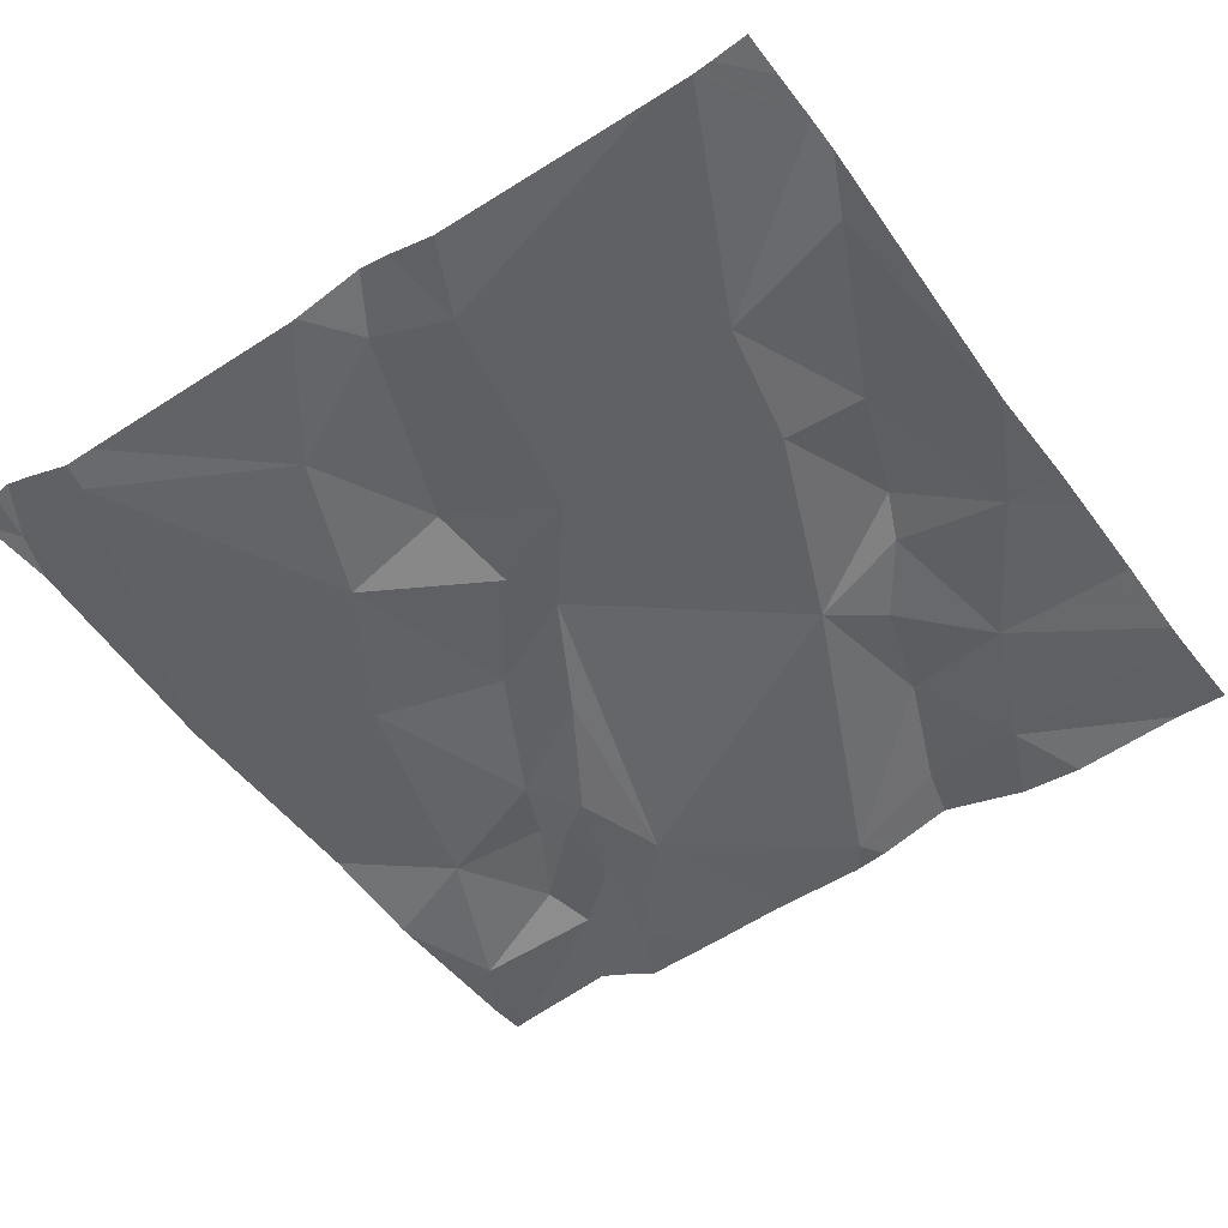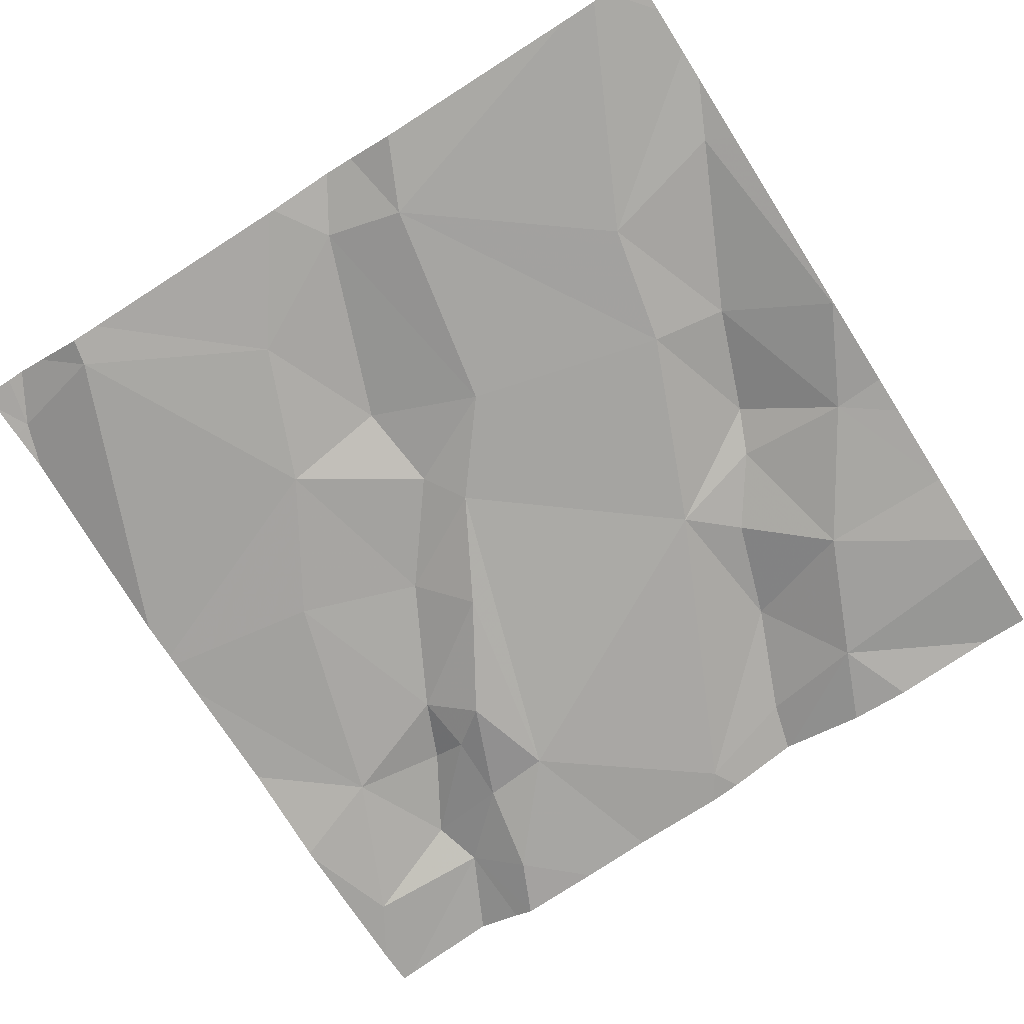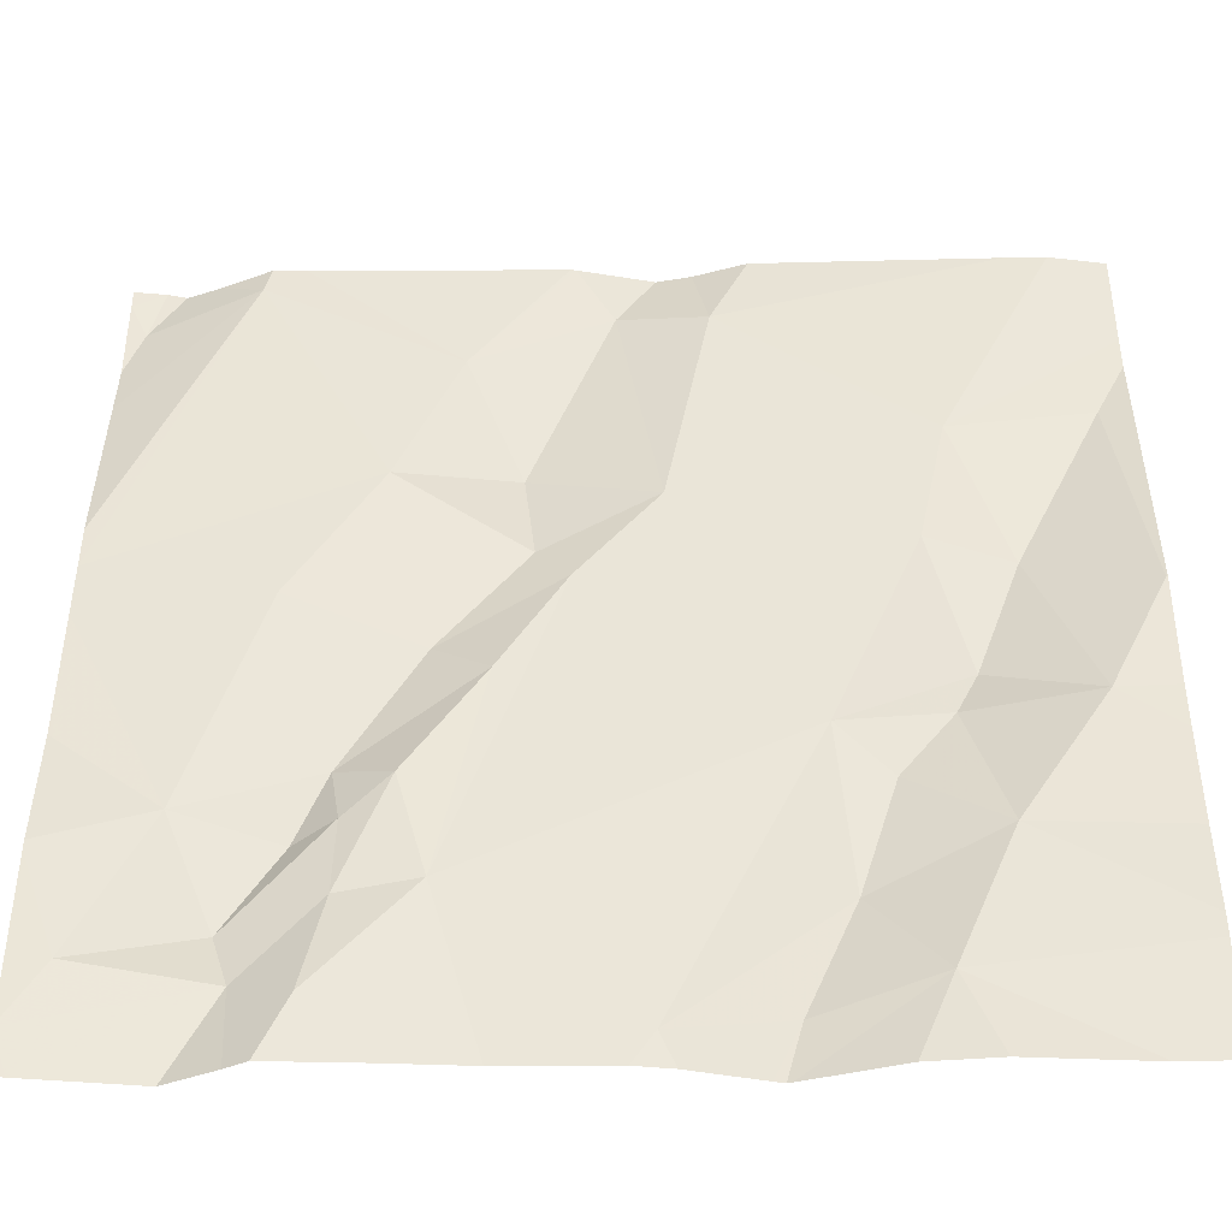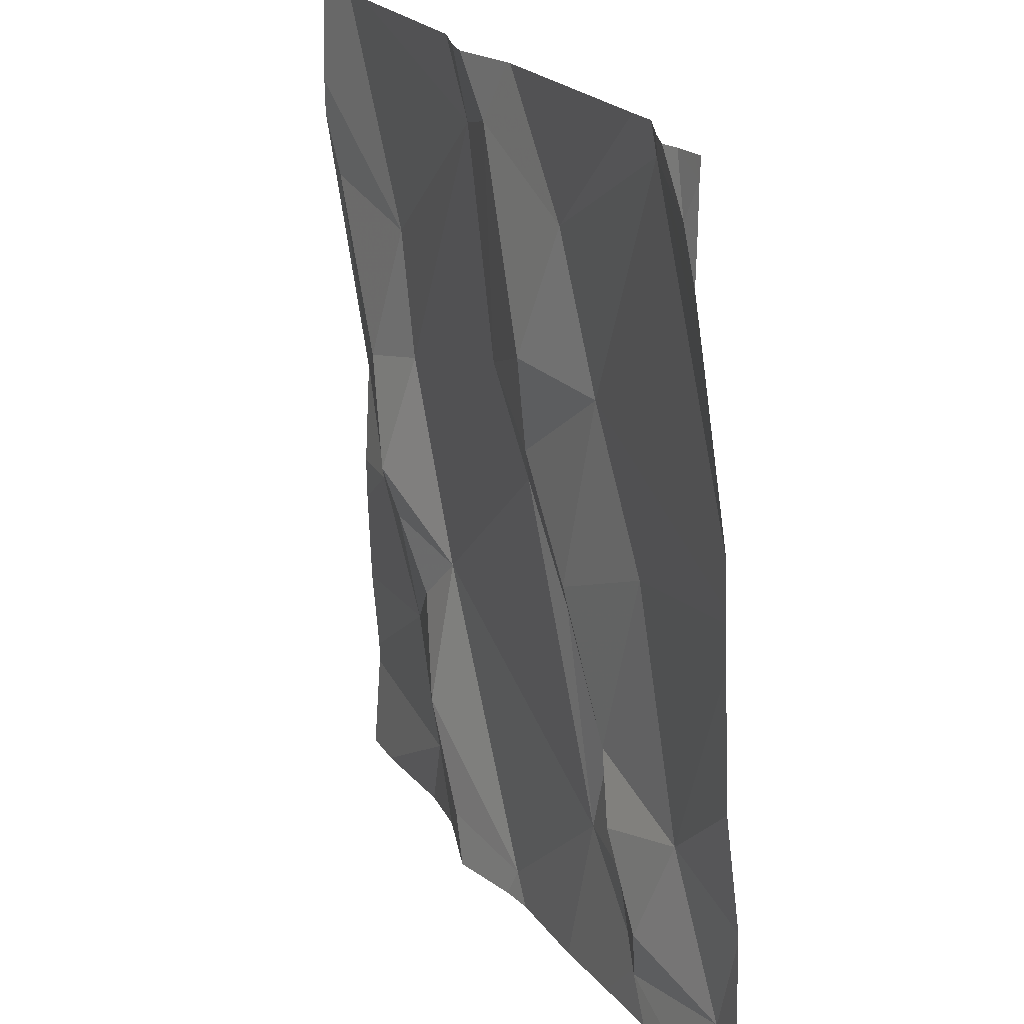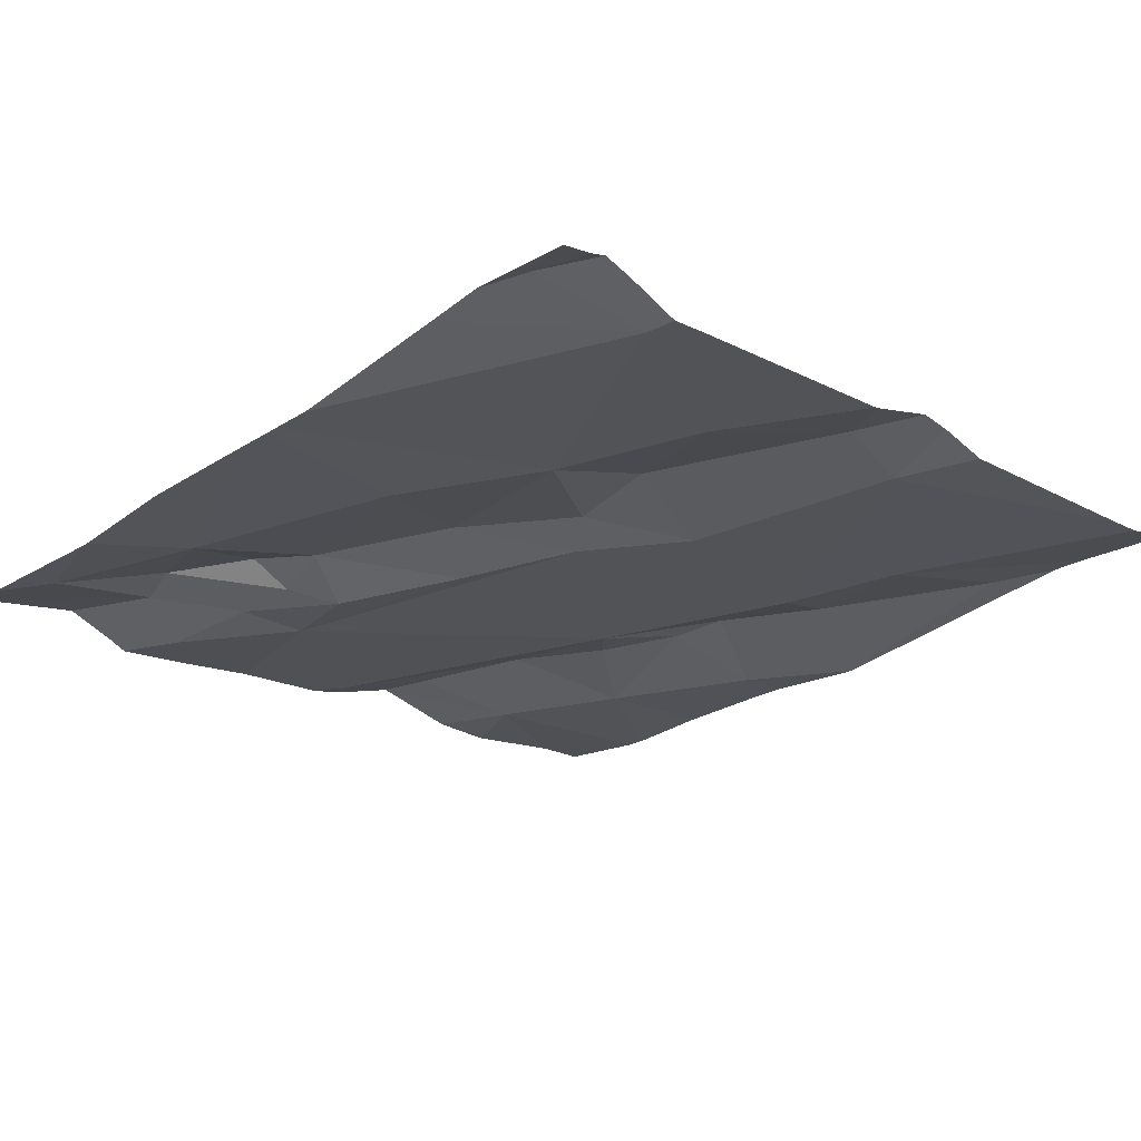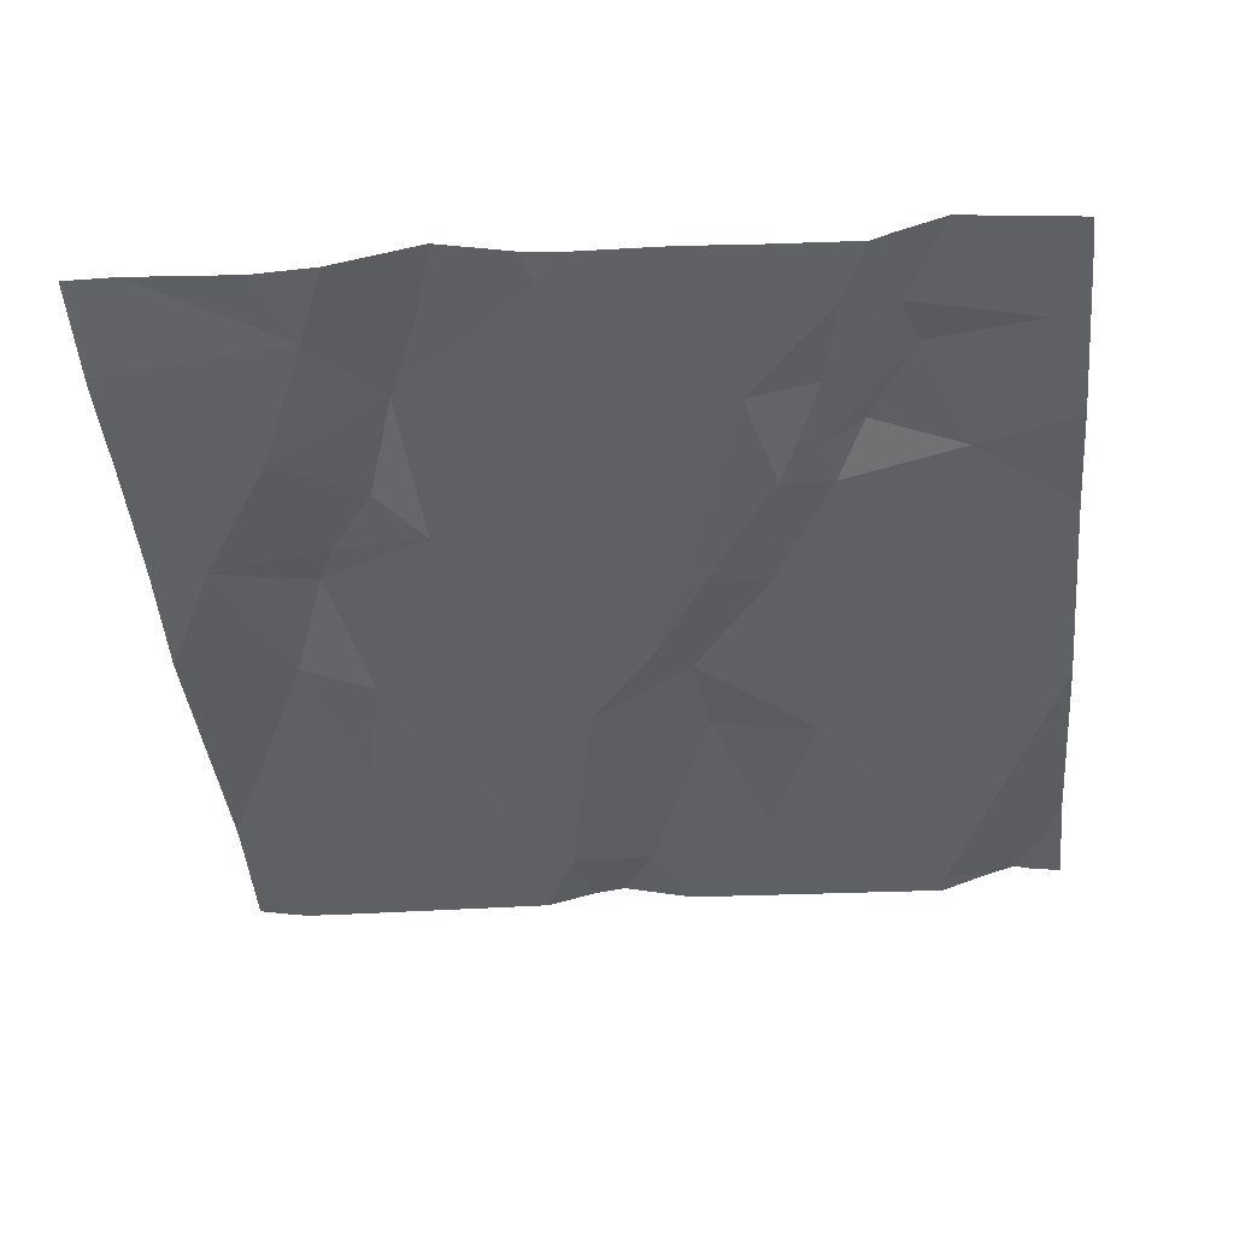
<metadata>
{"format":"obj","ext":"obj","renderer":"f3d","projection":"perspective","resolution":1024,"background":"white","views":[{"elev":-46.9,"azim":-145.1,"up":"+Z"},{"elev":-70.7,"azim":-147.5,"up":"+Z"},{"elev":-42.2,"azim":-176.9,"up":"+Y"},{"elev":20.6,"azim":68.3,"up":"+Y"},{"elev":-22.6,"azim":135.5,"up":"+Z"},{"elev":-47.2,"azim":5.5,"up":"+Z"}]}
</metadata>
<code>
v -72.2 294 501
v -72.24 294.4 501
v -72.41 293.6 501
v -72.36 293.6 501
v -72.46 293.7 501
v -72.31 293.7 501
v -72.58 293.8 501
v -72.52 293.9 501
v -72.44 293.7 501
v -73.16 293.4 501
v -72.61 294 501
v -72.64 293.9 501
v -72.44 293.5 501
v -72.64 294.4 501
v -72.64 294.4 501
v -73.1 293.4 501
v -72.33 293.4 501
v -72.77 294.3 501
v -72.22 294.3 501
v -72.48 294.1 501
v -72.94 293.5 501
v -73.13 294.1 501
v -72.98 294.1 501
v -73.04 294 501
v -72.5 293.4 501
v -72.38 293.4 501
v -72.2 294.2 501
v -72.2 294.3 501
v -72.88 293.6 501
v -72.86 293.8 501
v -72.71 293.4 501
v -72.68 294.3 501
v -72.5 293.7 501
v -72.45 293.6 501
v -72.53 293.6 501
v -72.39 293.9 501
v -72.69 293.4 501
v -72.95 294 501
v -72.41 293.4 501
v -72.35 294.4 501
v -72.38 293.5 501
v -72.24 293.5 501
v -73.1 294.4 501
v -72.29 294.4 501
v -72.83 293.5 501
v -72.75 294.4 501
v -72.2 293.9 501
v -72.72 294.4 501.1
v -72.72 294 501
v -72.54 294.2 501
v -72.34 294.3 501
v -72.6 294.1 501
v -72.97 293.8 501
v -73.1 293.8 501
v -72.99 293.8 501.1
v -73.01 293.6 501
v -72.2 293.8 501
v -72.2 293.9 501
v -73.16 293.9 501
v -72.91 293.7 501
v -72.2 294.3 501
v -73.16 293.5 501
v -73.16 293.4 501
v -73.16 294.1 501
v -73.16 294.2 501.1
v -73.16 293.6 501
v -73.16 293.7 501
v -73.16 293.9 501
v -73.16 294.3 501.1
v -73.16 294.3 501.1
v -73.16 293.9 501
v -73.16 293.8 501
v -73.16 293.9 501
v -73.16 293.5 501
v -72.81 294.4 501
v -72.2 293.6 501
v -72.2 293.6 501
v -72.2 293.4 501
v -72.2 294.2 501
v -72.2 294 501
v -73.06 294.4 501
v -72.26 294.4 501
v -72.58 293.4 501
v -72.98 293.4 501
v -72.91 293.4 501
v -72.73 293.4 501
v -72.8 293.4 501
v -72.81 293.4 501
v -72.81 293.4 501
v -72.22 293.4 501
v -73.15 293.4 501
v -73.16 293.4 501
v -72.28 293.4 501
v -72.2 293.4 501
v -72.38 294.4 501
v -72.21 294.4 501
v -73.11 294.4 501
v -73.12 294.4 501
v -72.2 294.4 501
v -73.16 294.4 501.1
f 4 3 5
f 4 6 3
f 8 7 9
f 8 11 12
f 97 69 43
f 2 61 96
f 11 8 20
f 16 62 91
f 23 22 24
f 78 42 41
f 30 29 31
f 18 32 48
f 5 9 33
f 5 33 34
f 33 35 34
f 85 21 84
f 20 36 47
f 84 21 16
f 96 61 99
f 38 30 12
f 7 33 9
f 41 4 34
f 35 31 37
f 35 30 31
f 41 13 39
f 95 50 40
f 5 34 4
f 35 33 7
f 29 45 31
f 43 23 81
f 25 35 83
f 5 3 9
f 6 9 3
f 13 41 34
f 41 42 4
f 76 42 77
f 12 7 8
f 38 49 18
f 8 36 20
f 51 50 20
f 36 6 58
f 52 49 11
f 32 18 49
f 52 32 49
f 14 50 15
f 27 51 79
f 54 53 55
f 51 19 82
f 12 11 49
f 20 50 52
f 30 35 12
f 12 35 7
f 51 20 1
f 20 52 11
f 36 8 9
f 9 6 36
f 83 35 37
f 32 52 50
f 49 38 12
f 66 54 67
f 24 38 23
f 59 22 64
f 59 54 24
f 23 18 81
f 65 23 69
f 70 69 97
f 18 23 38
f 54 59 71
f 55 53 30
f 38 55 30
f 55 24 54
f 37 31 86
f 38 24 55
f 21 45 29
f 62 56 74
f 40 51 44
f 13 34 35
f 45 21 88
f 29 56 21
f 53 60 30
f 53 54 56
f 60 53 56
f 77 42 78
f 50 51 40
f 44 51 82
f 78 41 90
f 30 60 29
f 24 22 59
f 29 60 56
f 76 6 42
f 4 42 6
f 87 45 89
f 15 50 95
f 17 41 26
f 1 20 47
f 62 21 56
f 62 63 10
f 47 36 58
f 64 22 65
f 26 41 39
f 65 22 23
f 66 56 54
f 28 19 27
f 27 19 51
f 67 54 72
f 68 59 64
f 10 63 92
f 69 23 43
f 58 6 57
f 57 6 76
f 71 59 73
f 72 54 71
f 14 32 50
f 73 59 68
f 61 19 28
f 74 56 66
f 16 21 62
f 25 13 35
f 79 51 80
f 80 51 1
f 46 18 48
f 48 32 14
f 39 13 25
f 86 31 87
f 82 19 2
f 87 31 45
f 88 21 85
f 89 45 88
f 2 19 61
f 90 41 93
f 75 18 46
f 91 62 10
f 93 41 17
f 81 18 75
f 94 78 90
f 98 70 97
f 100 70 98

</code>
